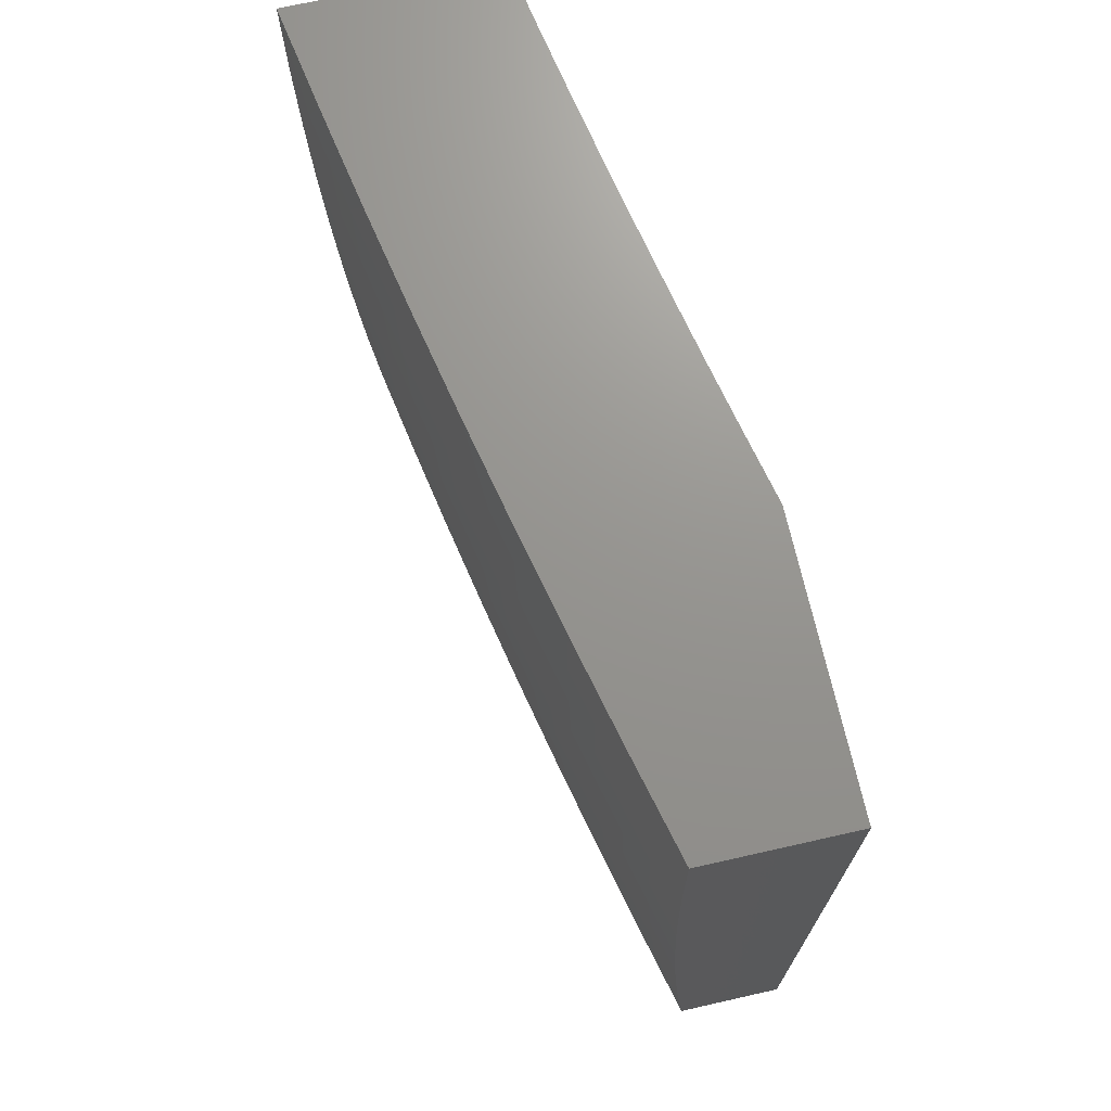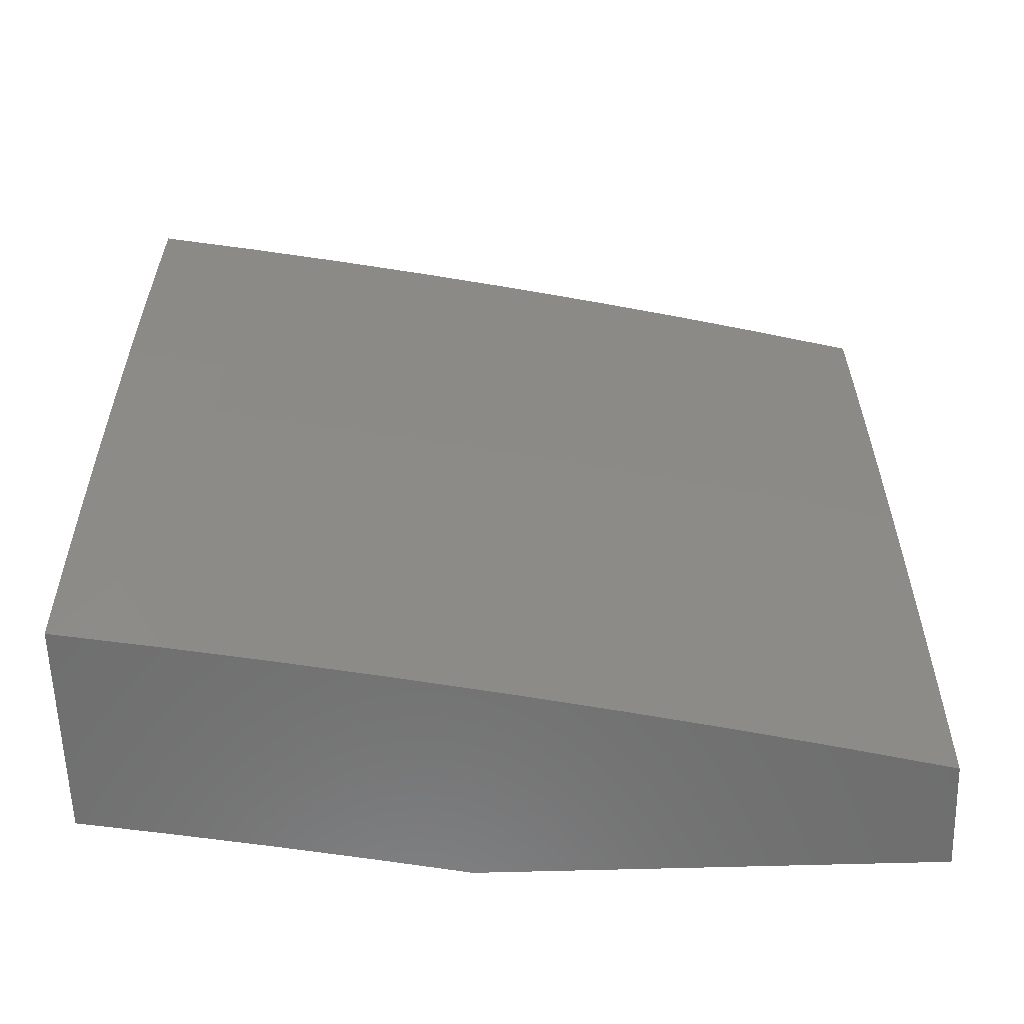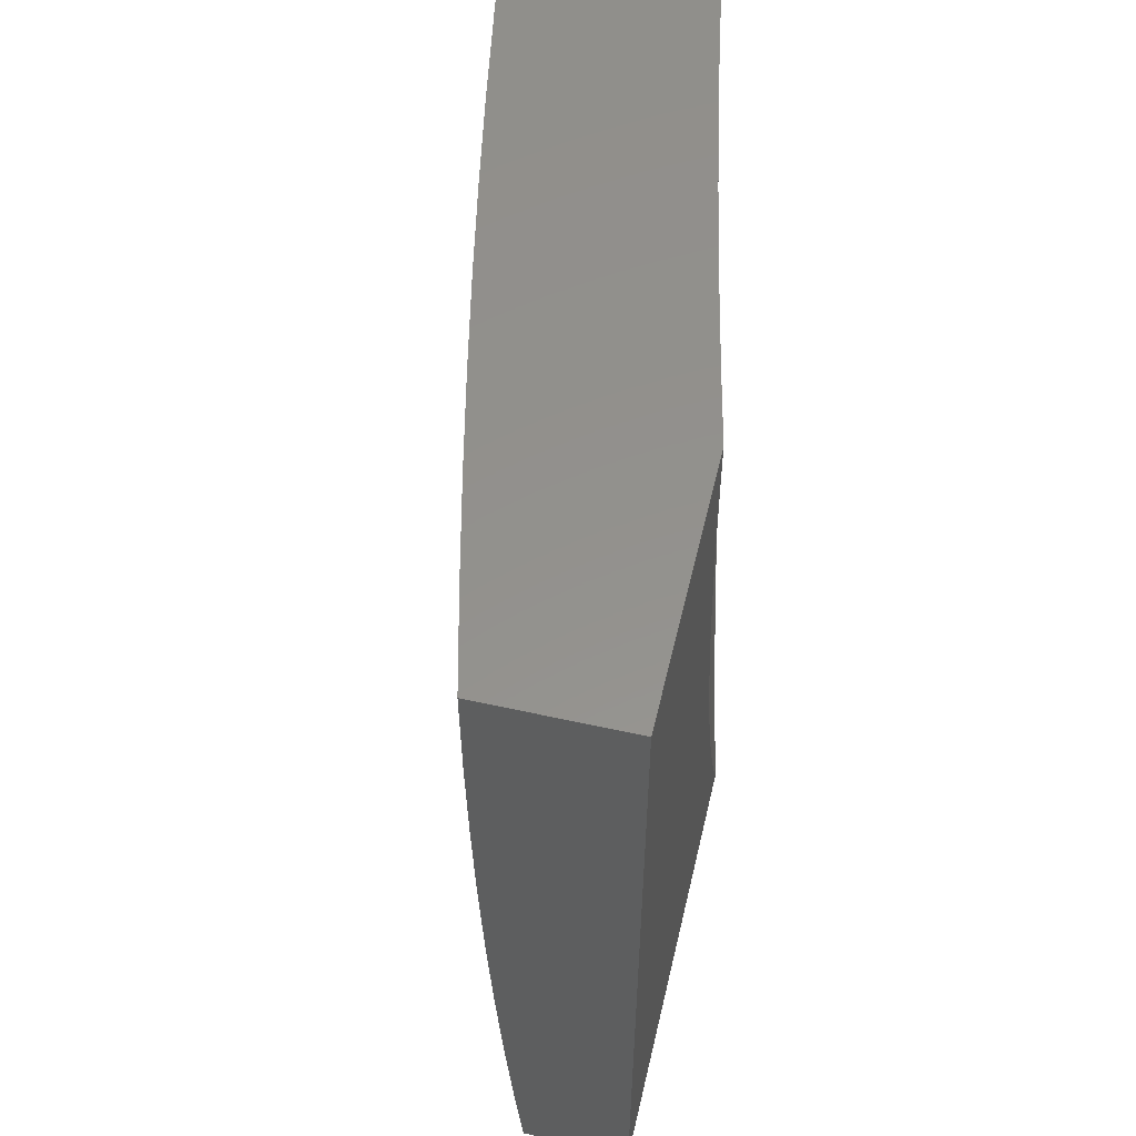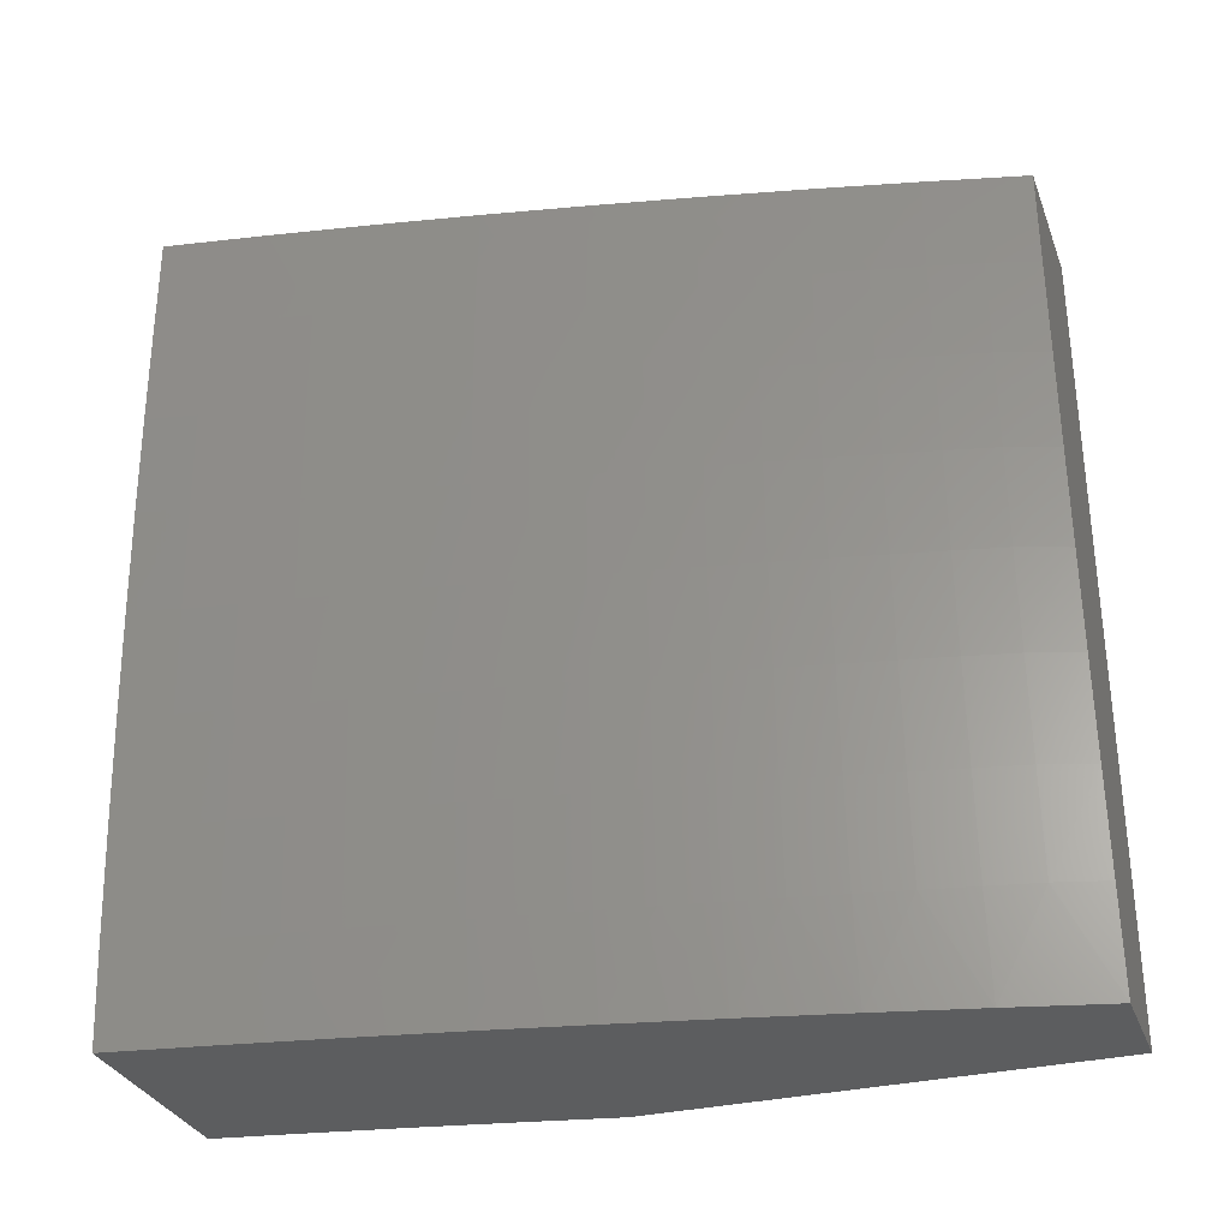
<metadata>
{"format":"stl","ext":"stl","renderer":"f3d","projection":"perspective","resolution":1024,"background":"white","views":[{"elev":70.9,"azim":-12.7,"up":"+Y"},{"elev":-60.3,"azim":-88.3,"up":"+Y"},{"elev":55.1,"azim":13.2,"up":"+Y"},{"elev":-31.6,"azim":-71.1,"up":"+Y"}]}
</metadata>
<code>
# stl→obj: 273 verts, 542 faces
v -11.02 -5.728e-17 2.584
v -11 0 2.667
v -11.01 -0.1228 2.625
v -11 -0.06452 2.666
v -11 -0.129 2.663
v -11 -0.1933 2.659
v -11.01 -0.2461 2.625
v -11.02 -0.123 2.583
v -11.02 -0.2463 2.583
v -11.03 -0.1232 2.541
v -11.02 -0.2465 2.541
v -11.04 -0.1233 2.5
v -11.03 -0.2467 2.5
v -11.04 -0.1235 2.458
v -11.04 -0.2469 2.458
v -11.05 -0.1237 2.416
v -11.05 -0.2471 2.416
v -11.06 -0.1238 2.375
v -11.06 -0.2473 2.375
v -11.07 -0.124 2.333
v -11.07 -0.2475 2.333
v -11.08 -0.1241 2.291
v -11.08 -0.2477 2.291
v -11.09 -0.1243 2.25
v -11.08 -0.2478 2.25
v -11.09 -0.1245 2.208
v -11.09 -0.248 2.208
v -11.1 -0.1246 2.166
v -11.1 -0.2482 2.166
v -11.11 -0.1248 2.125
v -11.11 -0.2484 2.125
v -11.12 -0.1249 2.083
v -11.11 -0.2485 2.083
v -11.12 -0.1251 2.042
v -11.12 -0.2487 2.042
v -11.13 -0.1252 2
v -11.13 -0.2504 2
v -11.12 -0.3738 2.042
v -11.13 -0.3755 2
v -11.11 -0.5002 2.042
v -11.12 -0.5006 2
v -11.11 -0.6252 2.042
v -11.11 -0.6256 2
v -11.11 -0.7505 2
v -11.1 -0.7524 2.042
v -11.1 -0.8753 2
v -11.09 -0.8795 2.042
v -11.09 -1 2
v -11.07 -1 2.113
v -11.08 -0.8789 2.083
v -11.07 -0.8783 2.125
v -11.08 -0.7514 2.125
v -11.08 -0.7509 2.166
v -11.08 -0.6241 2.166
v -11.08 -0.6237 2.208
v -11.09 -0.499 2.166
v -11.08 -0.4987 2.208
v -11.1 -0.3731 2.166
v -11.09 -0.3728 2.208
v -11 -0.2574 2.653
v -11 -0.3214 2.645
v -11 -0.37 2.625
v -11 -0.3851 2.636
v -11 -0.4485 2.624
v -11.01 -0.3703 2.583
v -11 -0.5117 2.611
v -11.01 -0.4948 2.583
v -11 -0.5745 2.597
v -11 -0.6197 2.583
v -11 -0.637 2.581
v -11.01 -0.6202 2.541
v -11 -0.6989 2.563
v -11 -0.7458 2.541
v -11 -0.7603 2.543
v -11 -0.8212 2.522
v -11 -0.8814 2.499
v -11 -0.8725 2.5
v -11.01 -0.7464 2.5
v -11.01 -0.8732 2.458
v -11 -0.941 2.475
v -11 -1 2.449
v -11.02 -1 2.337
v -11.03 -0.8746 2.375
v -11.02 -0.8739 2.416
v -11.02 -0.747 2.458
v -11.02 -0.6207 2.5
v -11.03 -0.4957 2.5
v -11.02 -0.4953 2.541
v -11.03 -0.3709 2.5
v -11.02 -0.3706 2.541
v -11.04 -1 2.225
v -11.04 -0.8759 2.291
v -11.03 -0.8752 2.333
v -11.04 -0.7482 2.375
v -11.03 -0.7476 2.416
v -11.04 -0.6216 2.416
v -11.03 -0.6211 2.458
v -11.04 -0.4966 2.416
v -11.03 -0.4961 2.458
v -11.05 -0.3715 2.416
v -11.04 -0.3712 2.458
v -11.07 -0.8777 2.166
v -11.06 -0.8771 2.208
v -11.05 -0.8765 2.25
v -11.06 -0.7498 2.25
v -11.05 -0.7493 2.291
v -11.06 -0.6229 2.291
v -11.05 -0.6224 2.333
v -11.07 -0.4978 2.291
v -11.06 -0.4974 2.333
v -11.07 -0.3723 2.291
v -11.06 -0.372 2.333
v -11.13 -1.333e-15 2
v -11.12 -1.276e-15 2.084
v -11.1 -1.125e-15 2.167
v -11.09 -9.113e-16 2.251
v -11.07 -6.666e-16 2.334
v -11.05 -4.218e-16 2.418
v -11.04 -2.083e-16 2.501
v -11.06 -0.3718 2.375
v -11.08 -0.3726 2.25
v -11.1 -0.3734 2.125
v -11.11 -0.3736 2.083
v -11.05 -0.497 2.375
v -11.08 -0.4983 2.25
v -11.1 -0.4994 2.125
v -11.11 -0.4998 2.083
v -11.04 -0.622 2.375
v -11.07 -0.6233 2.25
v -11.09 -0.6244 2.125
v -11.1 -0.6248 2.083
v -11.04 -0.7487 2.333
v -11.07 -0.7504 2.208
v -11.09 -0.7519 2.083
v -11.16 -1 2.876
v -11.13 -1 3
v -11.16 -0.8746 2.937
v -11.14 -0.8753 3
v -11.15 -0.7504 3
v -11.17 -0.7482 2.937
v -11.16 -0.6255 3
v -11.18 -0.6223 2.937
v -11.17 -0.5005 3
v -11.18 -0.4968 2.937
v -11.17 -0.3754 3
v -11.19 -0.3719 2.937
v -11.17 -0.2503 3
v -11.19 -0.2474 2.937
v -11.18 -0.1252 3
v -11.19 -0.1234 2.937
v -11.18 -1.369e-15 3
v -11.21 -1.37e-15 2.876
v -11.24 -1.373e-15 2.752
v -11.22 -0.1237 2.812
v -11.21 -0.1235 2.875
v -11.21 -0.2477 2.875
v -11.27 -1.377e-15 2.627
v -11.25 -0.124 2.687
v -11.24 -0.1238 2.749
v -11.23 -0.2484 2.749
v -11.22 -0.248 2.812
v -11.22 -0.3729 2.812
v -11.2 -0.3724 2.875
v -11.2 -0.4975 2.875
v -11.29 -1.382e-15 2.502
v -11.28 -0.1242 2.562
v -11.26 -0.1241 2.624
v -11.26 -0.249 2.624
v -11.25 -0.2487 2.687
v -11.25 -0.3738 2.687
v -11.23 -0.3734 2.749
v -11.23 -0.4988 2.749
v -11.21 -0.4982 2.812
v -11.21 -0.624 2.812
v -11.19 -0.6232 2.875
v -11.18 -0.7493 2.875
v -11.32 -1.386e-15 2.377
v -11.3 -0.1245 2.437
v -11.29 -0.1243 2.499
v -11.29 -0.2496 2.499
v -11.28 -0.2493 2.562
v -11.27 -0.3747 2.562
v -11.26 -0.3743 2.624
v -11.25 -0.5001 2.624
v -11.24 -0.4995 2.687
v -11.23 -0.6256 2.687
v -11.22 -0.6248 2.749
v -11.21 -0.7512 2.749
v -11.2 -0.7503 2.812
v -11.19 -0.877 2.812
v -11.17 -0.8758 2.875
v -11.34 -1.39e-15 2.252
v -11.33 -0.1247 2.312
v -11.32 -0.1246 2.374
v -11.32 -0.2501 2.374
v -11.3 -0.2499 2.437
v -11.3 -0.3756 2.437
v -11.29 -0.3752 2.499
v -11.28 -0.5013 2.499
v -11.27 -0.5007 2.562
v -11.26 -0.6271 2.562
v -11.25 -0.6264 2.624
v -11.24 -0.7531 2.624
v -11.23 -0.7522 2.687
v -11.22 -0.8792 2.687
v -11.2 -0.8781 2.749
v -11.19 -1 2.752
v -11.36 -1.393e-15 2.126
v -11.35 -0.1249 2.187
v -11.34 -0.1248 2.249
v -11.34 -0.2507 2.249
v -11.33 -0.2504 2.312
v -11.32 -0.3764 2.312
v -11.31 -0.376 2.374
v -11.31 -0.5024 2.374
v -11.29 -0.5018 2.437
v -11.29 -0.6286 2.437
v -11.27 -0.6279 2.499
v -11.27 -0.7549 2.499
v -11.25 -0.754 2.562
v -11.24 -0.8814 2.562
v -11.23 -0.8803 2.624
v -11.22 -1 2.627
v -11.39 -1.394e-15 2
v -11.37 -0.1251 2.062
v -11.36 -0.125 2.125
v -11.36 -0.2512 2.125
v -11.35 -0.2509 2.187
v -11.35 -0.3772 2.187
v -11.34 -0.3768 2.249
v -11.33 -0.5035 2.249
v -11.32 -0.5029 2.312
v -11.31 -0.63 2.312
v -11.3 -0.6293 2.374
v -11.29 -0.7566 2.374
v -11.28 -0.7558 2.437
v -11.27 -0.8834 2.437
v -11.26 -0.8824 2.499
v -11.25 -1 2.502
v -11.39 -0.1252 2
v -11.38 -0.2503 2
v -11.37 -0.2514 2.062
v -11.38 -0.3754 2
v -11.37 -0.3779 2.062
v -11.37 -0.5005 2
v -11.36 -0.505 2.062
v -11.37 -0.6255 2
v -11.36 -0.6325 2.062
v -11.36 -0.7504 2
v -11.35 -0.7605 2.062
v -11.35 -0.8753 2
v -11.34 -0.8889 2.062
v -11.34 -1 2
v -11.32 -1 2.126
v -11.3 -1 2.252
v -11.32 -0.8872 2.187
v -11.33 -0.888 2.125
v -11.27 -1 2.377
v -11.3 -0.8853 2.312
v -11.31 -0.8863 2.249
v -11.33 -0.759 2.187
v -11.34 -0.7597 2.125
v -11.35 -0.6319 2.125
v -11.28 -0.8844 2.374
v -11.3 -0.7574 2.312
v -11.32 -0.7582 2.249
v -11.32 -0.6306 2.249
v -11.34 -0.6312 2.187
v -11.34 -0.504 2.187
v -11.35 -0.5045 2.125
v -11.36 -0.3776 2.125
v -11 0 3
v -11 -1 3
f 1 2 3
f 3 2 4
f 3 4 5
f 5 6 3
f 3 6 7
f 3 7 8
f 8 7 9
f 8 9 10
f 10 9 11
f 10 11 12
f 12 11 13
f 12 13 14
f 14 13 15
f 14 15 16
f 16 15 17
f 16 17 18
f 18 17 19
f 18 19 20
f 20 19 21
f 20 21 22
f 22 21 23
f 22 23 24
f 24 23 25
f 24 25 26
f 26 25 27
f 26 27 28
f 28 27 29
f 28 29 30
f 30 29 31
f 30 31 32
f 32 31 33
f 32 33 34
f 34 33 35
f 34 35 36
f 36 35 37
f 37 35 38
f 37 38 39
f 39 38 40
f 39 40 41
f 41 40 42
f 41 42 43
f 43 42 44
f 44 42 45
f 44 45 46
f 46 45 47
f 46 47 48
f 48 47 49
f 49 47 50
f 49 50 51
f 51 50 52
f 51 52 53
f 53 52 54
f 53 54 55
f 55 54 56
f 55 56 57
f 57 56 58
f 57 58 59
f 59 58 27
f 59 27 25
f 6 60 7
f 7 60 61
f 7 61 62
f 62 61 63
f 62 63 64
f 62 64 65
f 65 64 66
f 65 66 67
f 67 66 68
f 67 68 69
f 69 68 70
f 69 70 71
f 71 70 72
f 71 72 73
f 73 72 74
f 73 74 75
f 76 77 75
f 75 77 78
f 75 78 73
f 73 78 71
f 77 76 79
f 79 76 80
f 79 80 81
f 82 83 81
f 81 83 84
f 81 84 79
f 79 84 85
f 79 85 78
f 78 85 86
f 78 86 71
f 71 86 87
f 71 87 88
f 88 87 89
f 88 89 90
f 90 89 11
f 90 11 9
f 91 92 82
f 82 92 93
f 82 93 83
f 83 93 94
f 83 94 95
f 95 94 96
f 95 96 97
f 97 96 98
f 97 98 99
f 99 98 100
f 99 100 101
f 101 100 15
f 101 15 13
f 49 102 91
f 91 102 103
f 91 103 104
f 104 103 105
f 104 105 106
f 106 105 107
f 106 107 108
f 108 107 109
f 108 109 110
f 110 109 111
f 110 111 112
f 112 111 21
f 112 21 19
f 36 113 34
f 34 113 114
f 34 114 32
f 32 114 30
f 114 115 30
f 30 115 28
f 28 115 26
f 26 115 116
f 26 116 24
f 24 116 22
f 116 117 22
f 22 117 20
f 20 117 18
f 18 117 118
f 18 118 16
f 16 118 14
f 118 119 14
f 14 119 12
f 12 119 10
f 10 119 1
f 10 1 8
f 8 1 3
f 62 65 7
f 7 65 9
f 101 13 89
f 89 13 11
f 15 100 17
f 17 100 120
f 17 120 19
f 19 120 112
f 21 111 23
f 23 111 121
f 23 121 25
f 25 121 59
f 27 58 29
f 29 58 122
f 29 122 31
f 31 122 123
f 31 123 33
f 33 123 38
f 33 38 35
f 9 65 90
f 90 65 67
f 90 67 88
f 88 67 69
f 88 69 71
f 99 101 87
f 87 101 89
f 100 98 120
f 120 98 124
f 120 124 112
f 112 124 110
f 111 109 121
f 121 109 125
f 121 125 59
f 59 125 57
f 58 56 122
f 122 56 126
f 122 126 123
f 123 126 127
f 123 127 38
f 38 127 40
f 97 99 86
f 86 99 87
f 98 96 124
f 124 96 128
f 124 128 110
f 110 128 108
f 109 107 125
f 125 107 129
f 125 129 57
f 57 129 55
f 56 54 126
f 126 54 130
f 126 130 127
f 127 130 131
f 127 131 40
f 40 131 42
f 95 97 85
f 85 97 86
f 96 94 128
f 128 94 132
f 128 132 108
f 108 132 106
f 107 105 129
f 129 105 133
f 129 133 55
f 55 133 53
f 54 52 130
f 130 52 134
f 130 134 131
f 131 134 45
f 131 45 42
f 77 79 78
f 83 95 84
f 84 95 85
f 94 93 132
f 132 93 92
f 132 92 106
f 106 92 104
f 105 103 133
f 133 103 102
f 133 102 53
f 53 102 51
f 47 45 134
f 47 134 50
f 50 134 52
f 91 104 92
f 49 51 102
f 135 136 137
f 137 136 138
f 137 138 139
f 137 139 140
f 140 139 141
f 140 141 142
f 142 141 143
f 142 143 144
f 144 143 145
f 144 145 146
f 146 145 147
f 146 147 148
f 148 147 149
f 148 149 150
f 150 149 151
f 150 151 152
f 153 154 152
f 152 154 155
f 152 155 150
f 150 155 156
f 150 156 148
f 148 156 146
f 157 158 153
f 153 158 159
f 153 159 154
f 154 159 160
f 154 160 161
f 161 160 162
f 161 162 163
f 163 162 164
f 163 164 144
f 144 164 142
f 165 166 157
f 157 166 167
f 157 167 158
f 158 167 168
f 158 168 169
f 169 168 170
f 169 170 171
f 171 170 172
f 171 172 173
f 173 172 174
f 173 174 175
f 175 174 176
f 175 176 140
f 140 176 137
f 177 178 165
f 165 178 179
f 165 179 166
f 166 179 180
f 166 180 181
f 181 180 182
f 181 182 183
f 183 182 184
f 183 184 185
f 185 184 186
f 185 186 187
f 187 186 188
f 187 188 189
f 189 188 190
f 189 190 191
f 191 190 135
f 191 135 137
f 192 193 177
f 177 193 194
f 177 194 178
f 178 194 195
f 178 195 196
f 196 195 197
f 196 197 198
f 198 197 199
f 198 199 200
f 200 199 201
f 200 201 202
f 202 201 203
f 202 203 204
f 204 203 205
f 204 205 206
f 206 205 207
f 206 207 190
f 190 207 135
f 208 209 192
f 192 209 210
f 192 210 193
f 193 210 211
f 193 211 212
f 212 211 213
f 212 213 214
f 214 213 215
f 214 215 216
f 216 215 217
f 216 217 218
f 218 217 219
f 218 219 220
f 220 219 221
f 220 221 222
f 222 221 223
f 222 223 205
f 205 223 207
f 224 225 208
f 208 225 226
f 208 226 209
f 209 226 227
f 209 227 228
f 228 227 229
f 228 229 230
f 230 229 231
f 230 231 232
f 232 231 233
f 232 233 234
f 234 233 235
f 234 235 236
f 236 235 237
f 236 237 238
f 238 237 239
f 238 239 221
f 221 239 223
f 224 240 225
f 225 240 241
f 225 241 242
f 242 241 243
f 242 243 244
f 244 243 245
f 244 245 246
f 246 245 247
f 246 247 248
f 248 247 249
f 248 249 250
f 250 249 251
f 250 251 252
f 252 251 253
f 252 253 254
f 255 256 254
f 254 256 257
f 254 257 252
f 252 257 250
f 258 259 255
f 255 259 260
f 255 260 256
f 256 260 261
f 256 261 262
f 262 261 263
f 262 263 248
f 248 263 246
f 239 237 258
f 258 237 264
f 258 264 259
f 259 264 265
f 259 265 266
f 266 265 267
f 266 267 268
f 268 267 269
f 268 269 270
f 270 269 271
f 270 271 244
f 244 271 242
f 189 191 176
f 176 191 137
f 204 206 188
f 188 206 190
f 220 222 203
f 203 222 205
f 236 238 219
f 219 238 221
f 265 264 235
f 235 264 237
f 261 260 266
f 266 260 259
f 250 257 262
f 262 257 256
f 187 189 174
f 174 189 176
f 202 204 186
f 186 204 188
f 218 220 201
f 201 220 203
f 234 236 217
f 217 236 219
f 267 265 233
f 233 265 235
f 263 261 268
f 268 261 266
f 248 250 262
f 140 142 175
f 175 142 164
f 175 164 173
f 173 164 162
f 173 162 171
f 171 162 160
f 171 160 169
f 169 160 159
f 169 159 158
f 185 187 172
f 172 187 174
f 200 202 184
f 184 202 186
f 216 218 199
f 199 218 201
f 232 234 215
f 215 234 217
f 269 267 231
f 231 267 233
f 246 263 270
f 270 263 268
f 183 185 170
f 170 185 172
f 198 200 182
f 182 200 184
f 214 216 197
f 197 216 199
f 230 232 213
f 213 232 215
f 271 269 229
f 229 269 231
f 244 246 270
f 144 146 163
f 163 146 156
f 163 156 161
f 161 156 155
f 161 155 154
f 181 183 168
f 168 183 170
f 196 198 180
f 180 198 182
f 212 214 195
f 195 214 197
f 228 230 211
f 211 230 213
f 242 271 227
f 227 271 229
f 166 181 167
f 167 181 168
f 178 196 179
f 179 196 180
f 193 212 194
f 194 212 195
f 209 228 210
f 210 228 211
f 225 242 226
f 226 242 227
f 1 152 2
f 2 152 151
f 2 151 272
f 1 119 152
f 152 119 153
f 153 119 118
f 153 118 157
f 157 118 117
f 157 117 116
f 157 116 165
f 165 116 115
f 165 115 177
f 177 115 114
f 177 114 192
f 192 114 113
f 192 113 208
f 208 113 224
f 224 113 240
f 240 113 36
f 240 36 241
f 241 36 37
f 241 37 243
f 243 37 39
f 243 39 245
f 245 39 41
f 245 41 247
f 247 41 249
f 249 41 43
f 249 43 251
f 251 43 44
f 251 44 253
f 253 44 46
f 253 46 48
f 151 149 272
f 272 149 147
f 272 147 145
f 145 143 272
f 272 143 141
f 272 141 139
f 272 139 273
f 273 139 138
f 273 138 136
f 49 258 48
f 48 258 255
f 48 255 254
f 258 49 239
f 239 49 91
f 239 91 223
f 223 91 82
f 223 82 207
f 207 82 81
f 207 81 135
f 135 81 273
f 135 273 136
f 254 253 48
f 81 80 273
f 273 80 76
f 273 76 75
f 75 74 273
f 273 74 72
f 273 72 70
f 70 68 273
f 273 68 66
f 273 66 64
f 64 63 273
f 273 63 272
f 272 63 61
f 272 61 60
f 60 6 272
f 272 6 5
f 272 5 4
f 4 2 272

</code>
